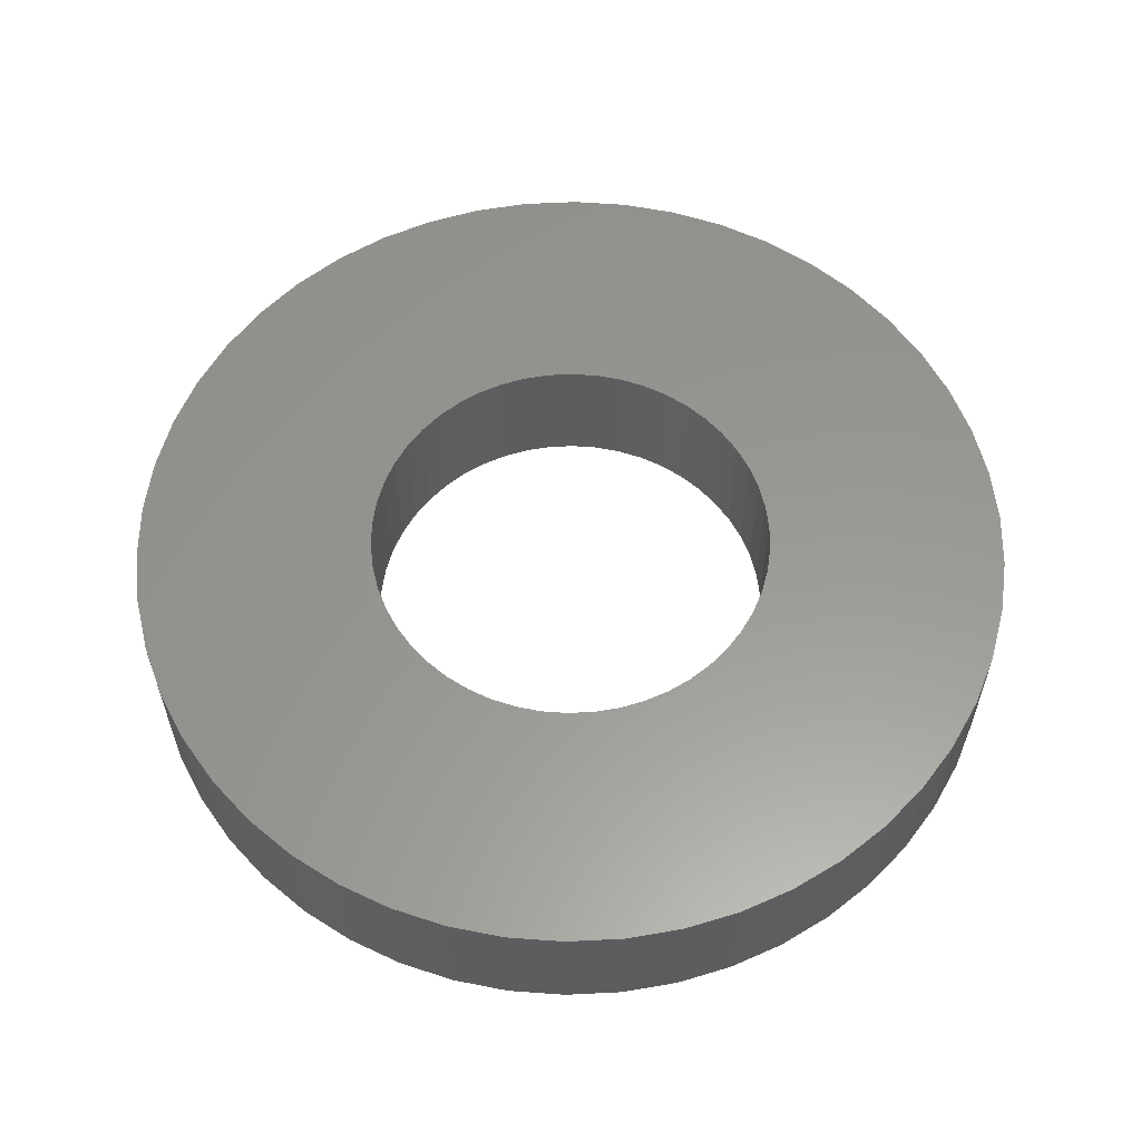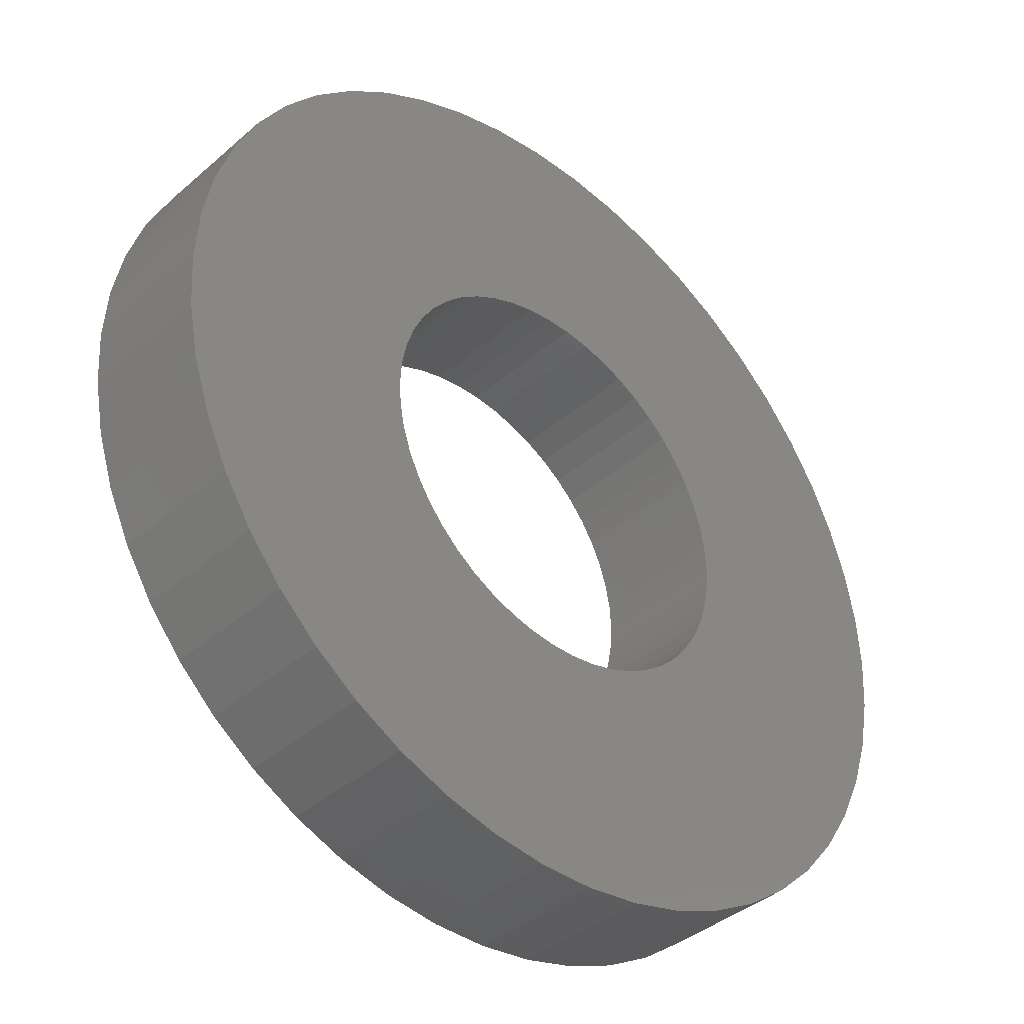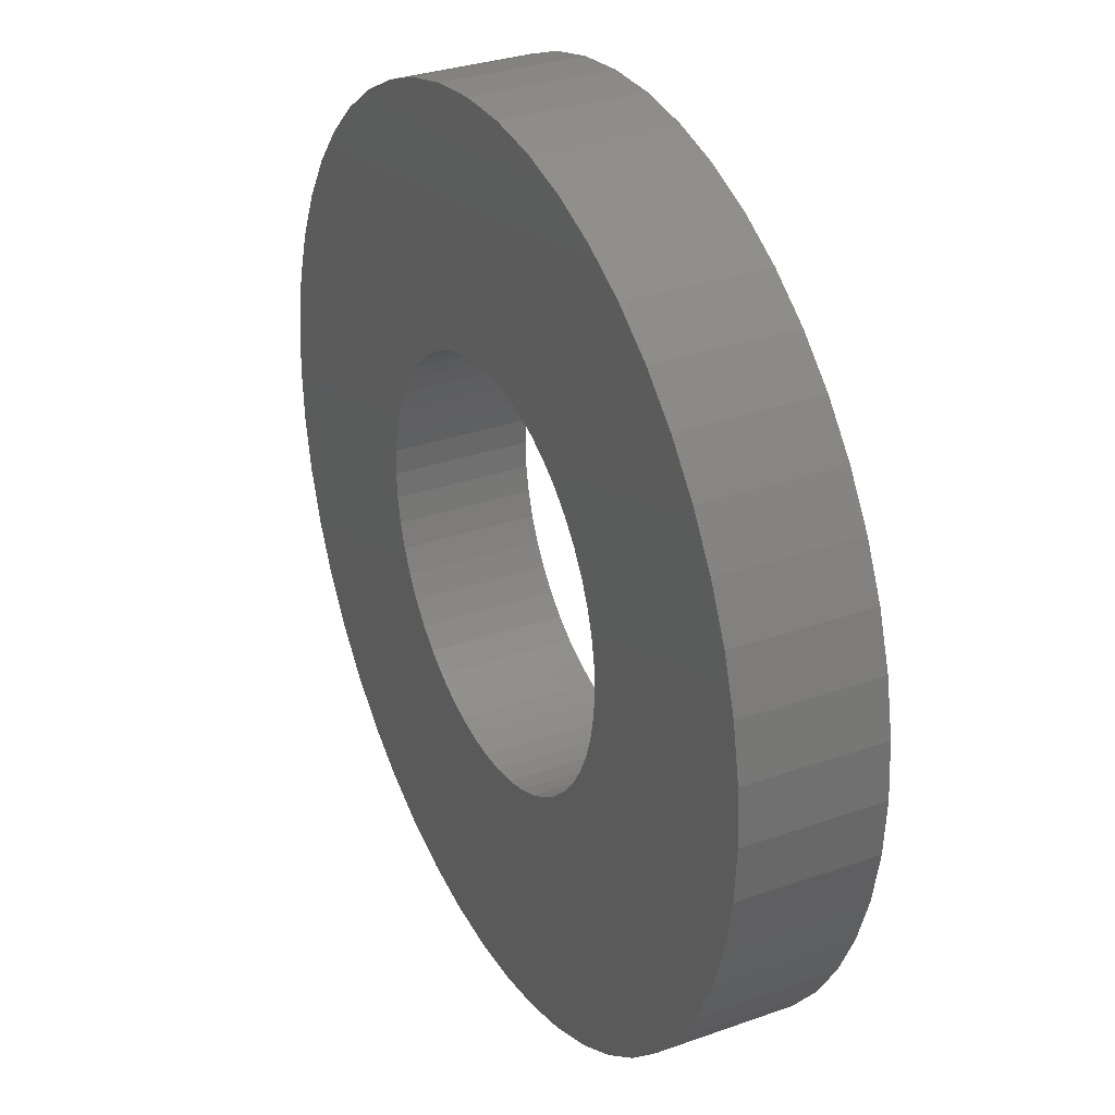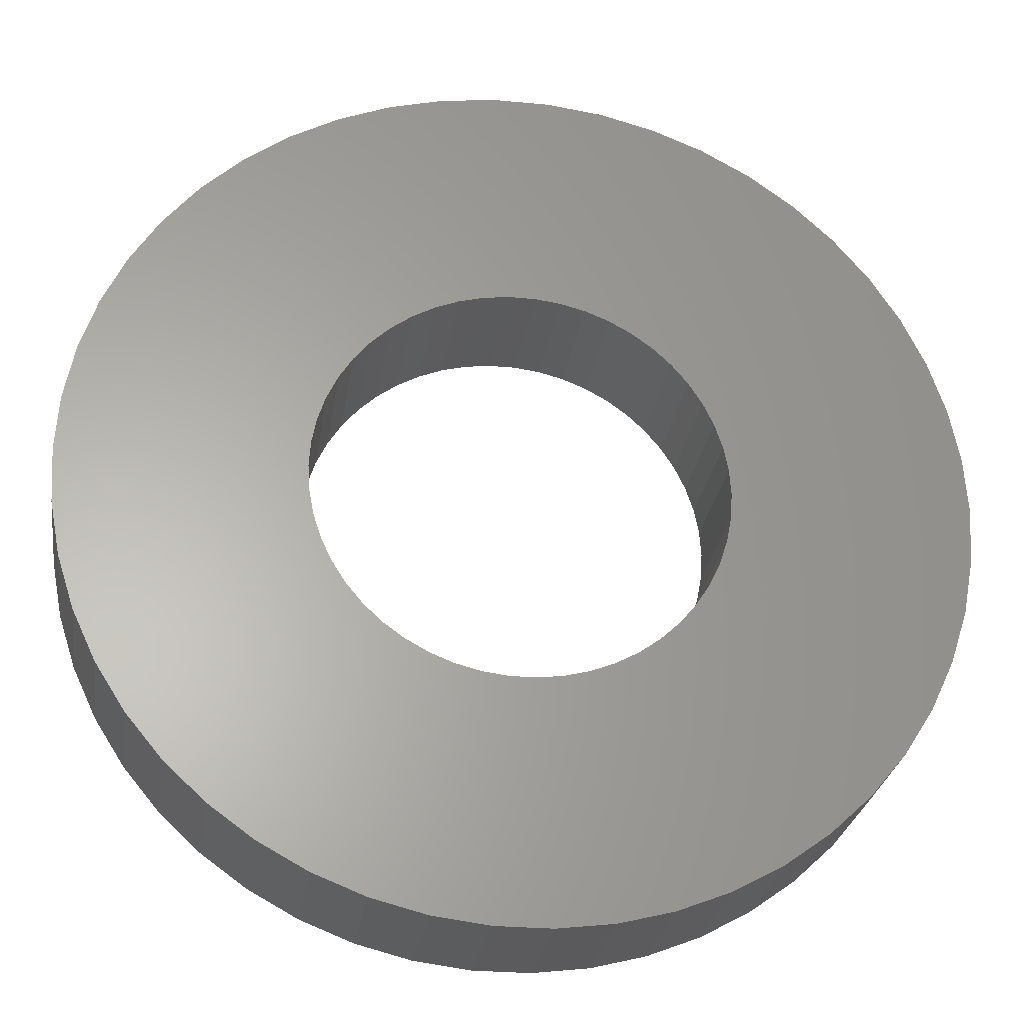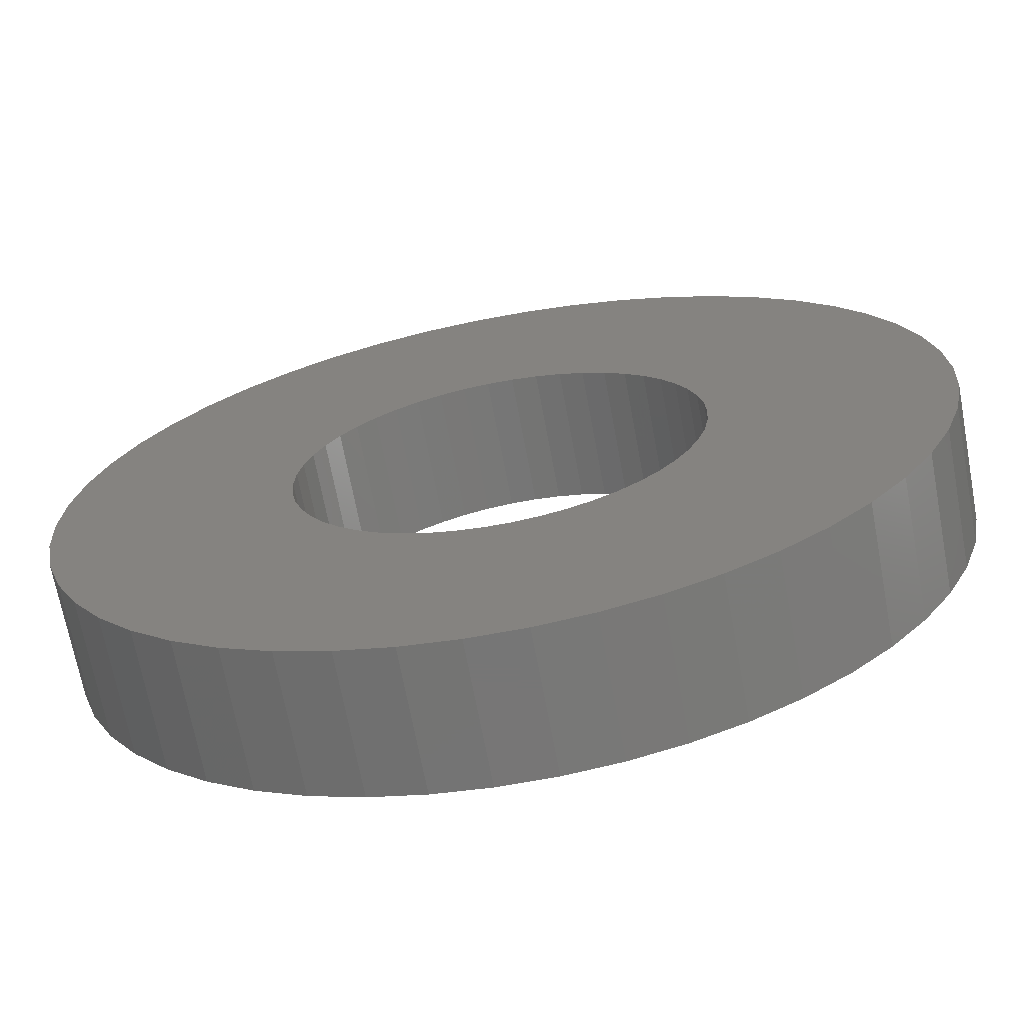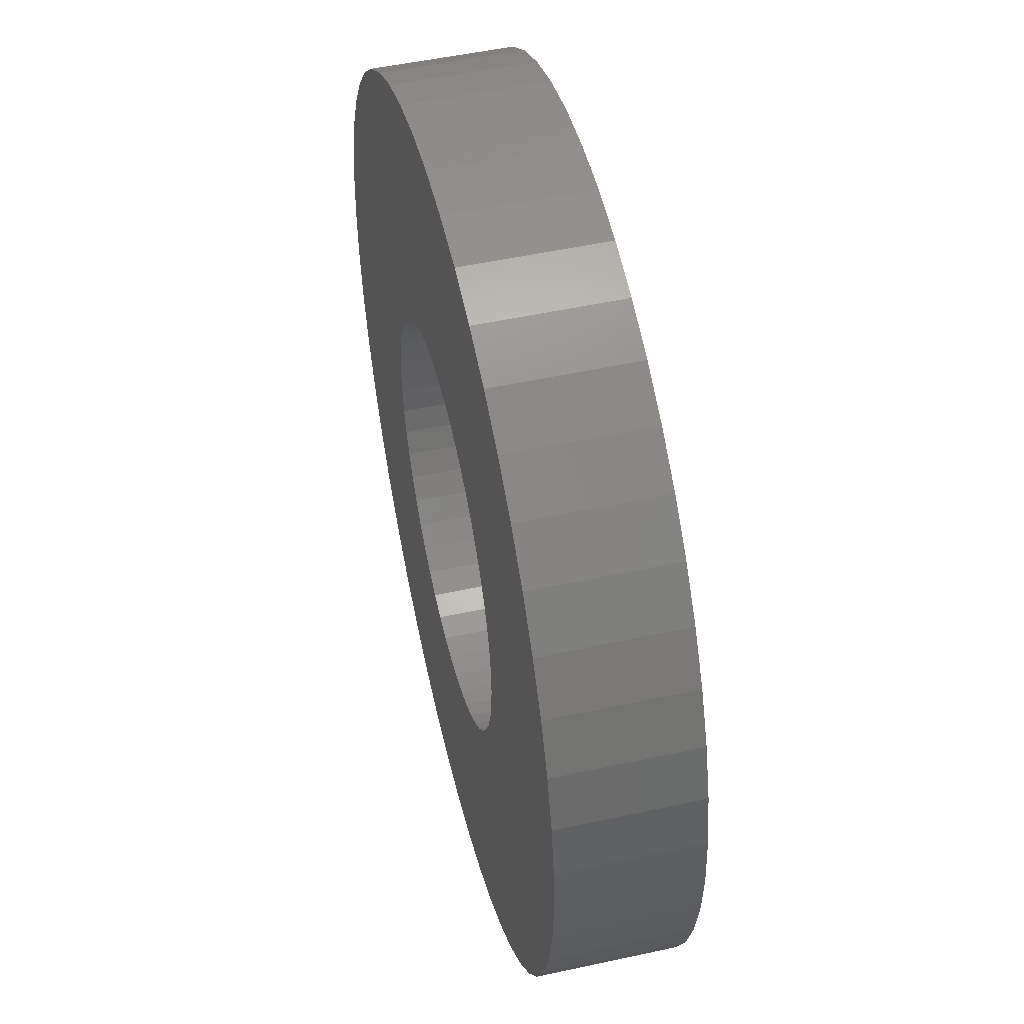
<metadata>
{"format":"stl","ext":"stl","renderer":"f3d","projection":"perspective","resolution":1024,"background":"white","views":[{"elev":58.8,"azim":61.9,"up":"+Z"},{"elev":-39.4,"azim":-43.0,"up":"+Y"},{"elev":31.5,"azim":63.3,"up":"+Y"},{"elev":-27.0,"azim":171.6,"up":"+Y"},{"elev":-68.8,"azim":-169.4,"up":"+Y"},{"elev":50.8,"azim":-103.4,"up":"+Y"}]}
</metadata>
<code>
# stl→obj: 200 verts, 400 faces
v 13 0 2
v 12.9 1.629 -2
v 12.9 1.629 2
v 13 0 -2
v -13 0 -2
v -12.9 1.629 2
v -12.9 1.629 -2
v -13 0 2
v 0.8163 12.97 -2
v -0.8163 12.97 2
v 0.8163 12.97 2
v -0.8163 12.97 -2
v -0.8163 -12.97 -2
v 0.8163 -12.97 2
v -0.8163 -12.97 2
v 0.8163 -12.97 -2
v 9.477 -8.899 2
v 10.52 -7.641 -2
v 10.52 -7.641 2
v 9.477 -8.899 -2
v 9.477 8.899 -2
v 8.287 10.02 2
v 9.477 8.899 2
v 8.287 10.02 -2
v -8.287 10.02 -2
v -9.477 8.899 2
v -8.287 10.02 2
v -9.477 8.899 -2
v -4.017 12.36 -2
v -5.535 11.76 2
v -4.017 12.36 2
v -5.535 11.76 -2
v 12.09 4.786 2
v 11.39 6.263 -2
v 11.39 6.263 2
v 12.09 4.786 -2
v 5.535 11.76 -2
v 4.017 12.36 2
v 5.535 11.76 2
v 4.017 12.36 -2
v 6.966 10.98 -2
v 6.966 10.98 2
v -12.09 4.786 -2
v -11.39 6.263 2
v -11.39 6.263 -2
v -12.09 4.786 2
v -10.52 7.641 -2
v -10.52 7.641 2
v 6 0 2
v 5.953 0.752 2
v 12.59 3.233 2
v 12.9 -1.629 2
v 5.811 1.492 2
v 5.953 -0.752 2
v 5.579 2.209 2
v 12.59 -3.233 2
v 5.258 2.891 2
v 10.52 7.641 2
v 5.811 -1.492 2
v 4.854 3.527 2
v 12.09 -4.786 2
v 4.374 4.107 2
v 5.579 -2.209 2
v 3.825 4.623 2
v 11.39 -6.263 2
v 5.258 -2.891 2
v 3.215 5.066 2
v 2.555 5.429 2
v 1.854 5.706 2
v 2.436 12.77 2
v 1.124 5.894 2
v 0.3767 5.988 2
v -0.3767 5.988 2
v -1.124 5.894 2
v -2.436 12.77 2
v -1.854 5.706 2
v -2.555 5.429 2
v -3.215 5.066 2
v -6.966 10.98 2
v -3.825 4.623 2
v -4.374 4.107 2
v -4.854 3.527 2
v -5.258 2.891 2
v 4.854 -3.527 2
v 4.374 -4.107 2
v 8.287 -10.02 2
v 3.825 -4.623 2
v 6.966 -10.98 2
v 3.215 -5.066 2
v 5.535 -11.76 2
v 2.555 -5.429 2
v 4.017 -12.36 2
v 1.854 -5.706 2
v 2.436 -12.77 2
v 1.124 -5.894 2
v 0.3767 -5.988 2
v -0.3767 -5.988 2
v -1.124 -5.894 2
v -2.436 -12.77 2
v -1.854 -5.706 2
v -4.017 -12.36 2
v -2.555 -5.429 2
v -5.535 -11.76 2
v -3.215 -5.066 2
v -6.966 -10.98 2
v -3.825 -4.623 2
v -8.287 -10.02 2
v -4.374 -4.107 2
v -9.477 -8.899 2
v -4.854 -3.527 2
v -10.52 -7.641 2
v -5.258 -2.891 2
v -11.39 -6.263 2
v -5.579 -2.209 2
v -12.09 -4.786 2
v -5.811 -1.492 2
v -12.59 -3.233 2
v -5.953 -0.752 2
v -12.9 -1.629 2
v -6 0 2
v -5.579 2.209 2
v -5.811 1.492 2
v -12.59 3.233 2
v -5.953 0.752 2
v -2.436 12.77 -2
v 6 0 -2
v 12.9 -1.629 -2
v 5.953 -0.752 -2
v 12.59 -3.233 -2
v 5.811 -1.492 -2
v 12.09 -4.786 -2
v 5.953 0.752 -2
v 5.579 -2.209 -2
v 11.39 -6.263 -2
v 12.59 3.233 -2
v 5.258 -2.891 -2
v 5.811 1.492 -2
v 4.854 -3.527 -2
v 4.374 -4.107 -2
v 8.287 -10.02 -2
v 5.579 2.209 -2
v 3.825 -4.623 -2
v 6.966 -10.98 -2
v 5.258 2.891 -2
v 3.215 -5.066 -2
v 5.535 -11.76 -2
v 2.555 -5.429 -2
v 4.017 -12.36 -2
v 1.854 -5.706 -2
v 2.436 -12.77 -2
v 1.124 -5.894 -2
v 0.3767 -5.988 -2
v -0.3767 -5.988 -2
v -1.124 -5.894 -2
v -2.436 -12.77 -2
v -1.854 -5.706 -2
v -4.017 -12.36 -2
v -2.555 -5.429 -2
v -5.535 -11.76 -2
v -3.215 -5.066 -2
v -6.966 -10.98 -2
v -3.825 -4.623 -2
v -8.287 -10.02 -2
v -4.374 -4.107 -2
v -9.477 -8.899 -2
v -4.854 -3.527 -2
v -10.52 -7.641 -2
v -5.258 -2.891 -2
v -11.39 -6.263 -2
v 10.52 7.641 -2
v 4.854 3.527 -2
v 4.374 4.107 -2
v 3.825 4.623 -2
v 3.215 5.066 -2
v 2.555 5.429 -2
v 1.854 5.706 -2
v 2.436 12.77 -2
v 1.124 5.894 -2
v 0.3767 5.988 -2
v -0.3767 5.988 -2
v -1.124 5.894 -2
v -1.854 5.706 -2
v -2.555 5.429 -2
v -3.215 5.066 -2
v -6.966 10.98 -2
v -3.825 4.623 -2
v -4.374 4.107 -2
v -4.854 3.527 -2
v -5.258 2.891 -2
v -5.579 2.209 -2
v -5.811 1.492 -2
v -12.59 3.233 -2
v -5.953 0.752 -2
v -6 0 -2
v -5.579 -2.209 -2
v -12.09 -4.786 -2
v -5.811 -1.492 -2
v -12.59 -3.233 -2
v -5.953 -0.752 -2
v -12.9 -1.629 -2
f 1 2 3
f 2 1 4
f 5 6 7
f 6 5 8
f 9 10 11
f 10 9 12
f 13 14 15
f 14 13 16
f 17 18 19
f 18 17 20
f 21 22 23
f 22 21 24
f 25 26 27
f 26 25 28
f 29 30 31
f 30 29 32
f 33 34 35
f 34 33 36
f 37 38 39
f 38 37 40
f 41 39 42
f 39 41 37
f 43 44 45
f 44 43 46
f 47 26 28
f 26 47 48
f 49 1 3
f 50 3 51
f 1 49 52
f 53 51 33
f 54 52 49
f 55 33 35
f 52 54 56
f 57 35 58
f 59 56 54
f 60 58 23
f 56 59 61
f 62 23 22
f 63 61 59
f 64 22 42
f 61 63 65
f 66 65 63
f 3 50 49
f 51 53 50
f 33 55 53
f 67 42 39
f 35 57 55
f 58 60 57
f 23 62 60
f 68 39 38
f 22 64 62
f 42 67 64
f 39 68 67
f 69 38 70
f 38 69 68
f 70 71 69
f 11 71 70
f 11 72 71
f 11 73 72
f 10 73 11
f 10 74 73
f 75 74 10
f 74 75 76
f 31 76 75
f 76 31 77
f 30 77 31
f 77 30 78
f 79 78 30
f 78 79 80
f 27 80 79
f 80 27 81
f 26 81 27
f 81 26 82
f 48 82 26
f 82 48 83
f 44 83 48
f 65 66 19
f 84 19 66
f 19 84 17
f 85 17 84
f 17 85 86
f 87 86 85
f 86 87 88
f 89 88 87
f 88 89 90
f 91 90 89
f 90 91 92
f 93 92 91
f 92 93 94
f 95 94 93
f 95 14 94
f 96 14 95
f 97 14 96
f 97 15 14
f 98 15 97
f 99 98 100
f 98 99 15
f 101 100 102
f 103 102 104
f 105 104 106
f 100 101 99
f 107 106 108
f 109 108 110
f 111 110 112
f 102 103 101
f 113 112 114
f 115 114 116
f 117 116 118
f 119 118 120
f 83 44 121
f 104 105 103
f 46 121 44
f 106 107 105
f 121 46 122
f 108 109 107
f 123 122 46
f 110 111 109
f 122 123 124
f 112 113 111
f 6 124 123
f 114 115 113
f 124 6 120
f 116 117 115
f 8 120 6
f 118 119 117
f 120 8 119
f 125 31 75
f 31 125 29
f 126 4 127
f 128 127 129
f 4 126 2
f 130 129 131
f 132 2 126
f 133 131 134
f 2 132 135
f 136 134 18
f 137 135 132
f 138 18 20
f 135 137 36
f 139 20 140
f 141 36 137
f 142 140 143
f 36 141 34
f 144 34 141
f 127 128 126
f 129 130 128
f 131 133 130
f 145 143 146
f 134 136 133
f 18 138 136
f 20 139 138
f 147 146 148
f 140 142 139
f 143 145 142
f 146 147 145
f 149 148 150
f 148 149 147
f 150 151 149
f 16 151 150
f 16 152 151
f 16 153 152
f 13 153 16
f 13 154 153
f 155 154 13
f 154 155 156
f 157 156 155
f 156 157 158
f 159 158 157
f 158 159 160
f 161 160 159
f 160 161 162
f 163 162 161
f 162 163 164
f 165 164 163
f 164 165 166
f 167 166 165
f 166 167 168
f 169 168 167
f 34 144 170
f 171 170 144
f 170 171 21
f 172 21 171
f 21 172 24
f 173 24 172
f 24 173 41
f 174 41 173
f 41 174 37
f 175 37 174
f 37 175 40
f 176 40 175
f 40 176 177
f 178 177 176
f 178 9 177
f 179 9 178
f 180 9 179
f 180 12 9
f 181 12 180
f 125 181 182
f 181 125 12
f 29 182 183
f 32 183 184
f 185 184 186
f 182 29 125
f 25 186 187
f 28 187 188
f 47 188 189
f 183 32 29
f 45 189 190
f 43 190 191
f 192 191 193
f 7 193 194
f 168 169 195
f 184 185 32
f 196 195 169
f 186 25 185
f 195 196 197
f 187 28 25
f 198 197 196
f 188 47 28
f 197 198 199
f 189 45 47
f 200 199 198
f 190 43 45
f 199 200 194
f 191 192 43
f 5 194 200
f 193 7 192
f 194 5 7
f 16 94 14
f 94 16 150
f 51 36 33
f 36 51 135
f 3 135 51
f 135 3 2
f 58 21 23
f 21 58 170
f 35 170 58
f 170 35 34
f 40 70 38
f 70 40 177
f 177 11 70
f 11 177 9
f 24 42 22
f 42 24 41
f 45 48 47
f 48 45 44
f 192 46 43
f 46 192 123
f 7 123 192
f 123 7 6
f 32 79 30
f 79 32 185
f 185 27 79
f 27 185 25
f 12 75 10
f 75 12 125
f 52 4 1
f 4 52 127
f 169 115 196
f 115 169 113
f 146 88 90
f 88 146 143
f 61 129 56
f 129 61 131
f 198 119 200
f 119 198 117
f 200 8 5
f 8 200 119
f 196 117 198
f 117 196 115
f 140 17 86
f 17 140 20
f 148 90 92
f 90 148 146
f 150 92 94
f 92 150 148
f 19 134 65
f 134 19 18
f 56 127 52
f 127 56 129
f 155 15 99
f 15 155 13
f 159 101 103
f 101 159 157
f 157 99 101
f 99 157 155
f 165 111 167
f 111 165 109
f 165 107 109
f 107 165 163
f 143 86 88
f 86 143 140
f 65 131 61
f 131 65 134
f 167 113 169
f 113 167 111
f 161 103 105
f 103 161 159
f 163 105 107
f 105 163 161
f 122 190 121
f 190 122 191
f 144 60 171
f 60 144 57
f 178 69 71
f 69 178 176
f 176 68 69
f 68 176 175
f 183 76 77
f 76 183 182
f 121 189 83
f 189 121 190
f 130 54 128
f 54 130 59
f 173 62 64
f 62 173 172
f 175 67 68
f 67 175 174
f 82 187 81
f 187 82 188
f 181 73 74
f 73 181 180
f 187 80 81
f 80 187 186
f 126 50 132
f 50 126 49
f 145 91 89
f 91 145 147
f 162 108 106
f 108 162 164
f 112 195 114
f 195 112 168
f 171 62 172
f 62 171 60
f 180 72 73
f 72 180 179
f 174 64 67
f 64 174 173
f 120 193 124
f 193 120 194
f 83 188 82
f 188 83 189
f 182 74 76
f 74 182 181
f 186 78 80
f 78 186 184
f 184 77 78
f 77 184 183
f 128 49 126
f 49 128 54
f 110 168 112
f 168 110 166
f 151 96 95
f 96 151 152
f 141 57 144
f 57 141 55
f 137 55 141
f 55 137 53
f 132 53 137
f 53 132 50
f 179 71 72
f 71 179 178
f 124 191 122
f 191 124 193
f 136 63 133
f 63 136 66
f 133 59 130
f 59 133 63
f 139 87 85
f 87 139 142
f 139 84 138
f 84 139 85
f 138 66 136
f 66 138 84
f 156 102 100
f 102 156 158
f 154 100 98
f 100 154 156
f 153 98 97
f 98 153 154
f 118 194 120
f 194 118 199
f 114 197 116
f 197 114 195
f 108 166 110
f 166 108 164
f 147 93 91
f 93 147 149
f 149 95 93
f 95 149 151
f 142 89 87
f 89 142 145
f 152 97 96
f 97 152 153
f 158 104 102
f 104 158 160
f 116 199 118
f 199 116 197
f 160 106 104
f 106 160 162

</code>
